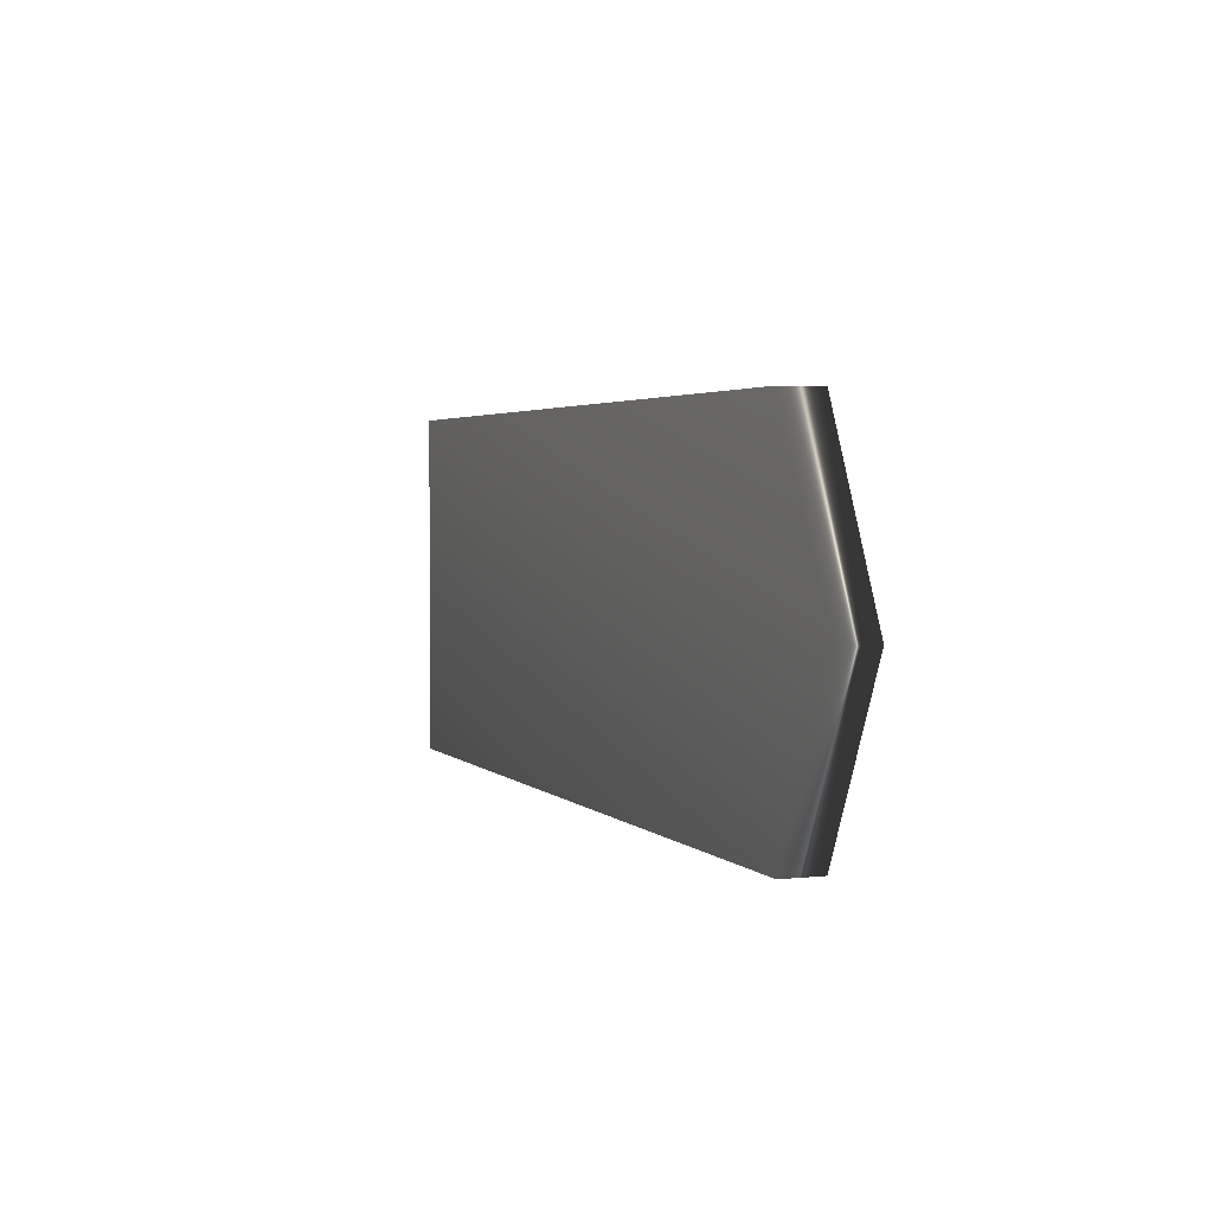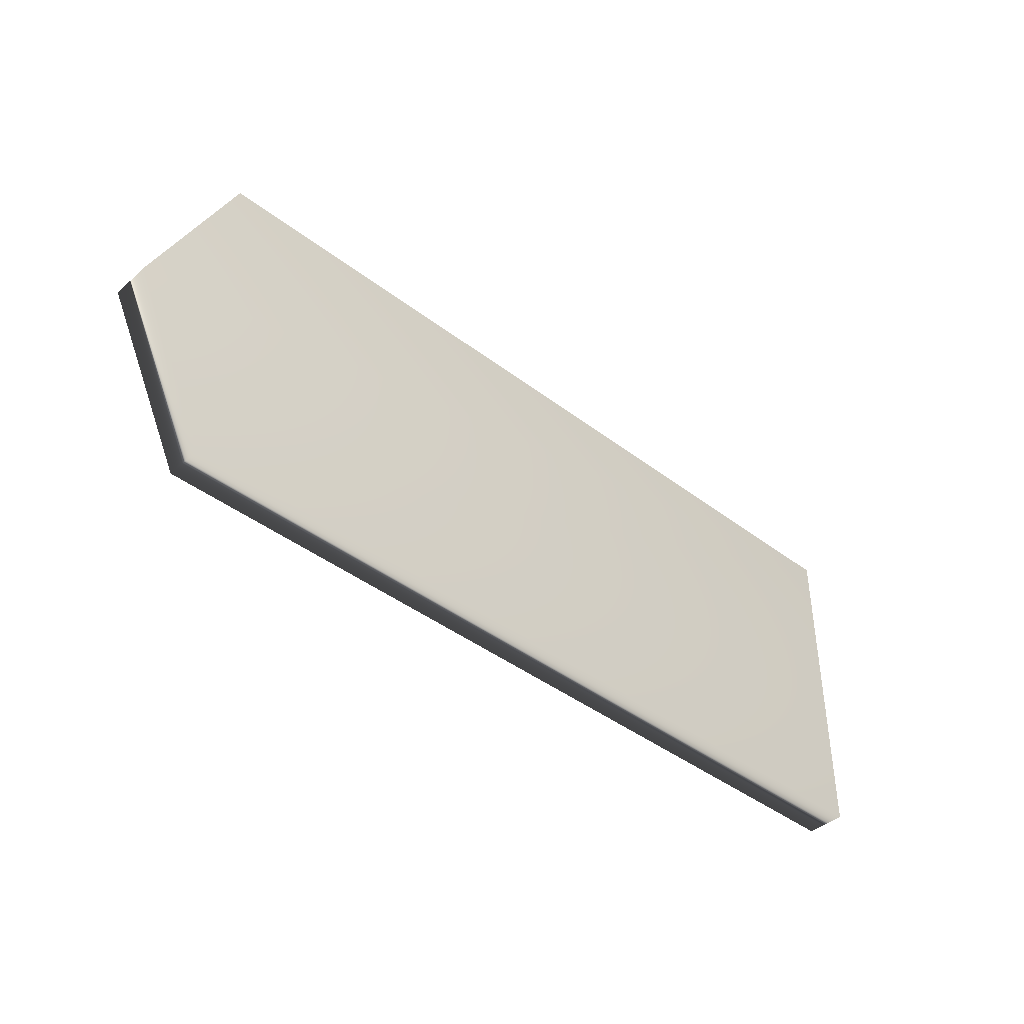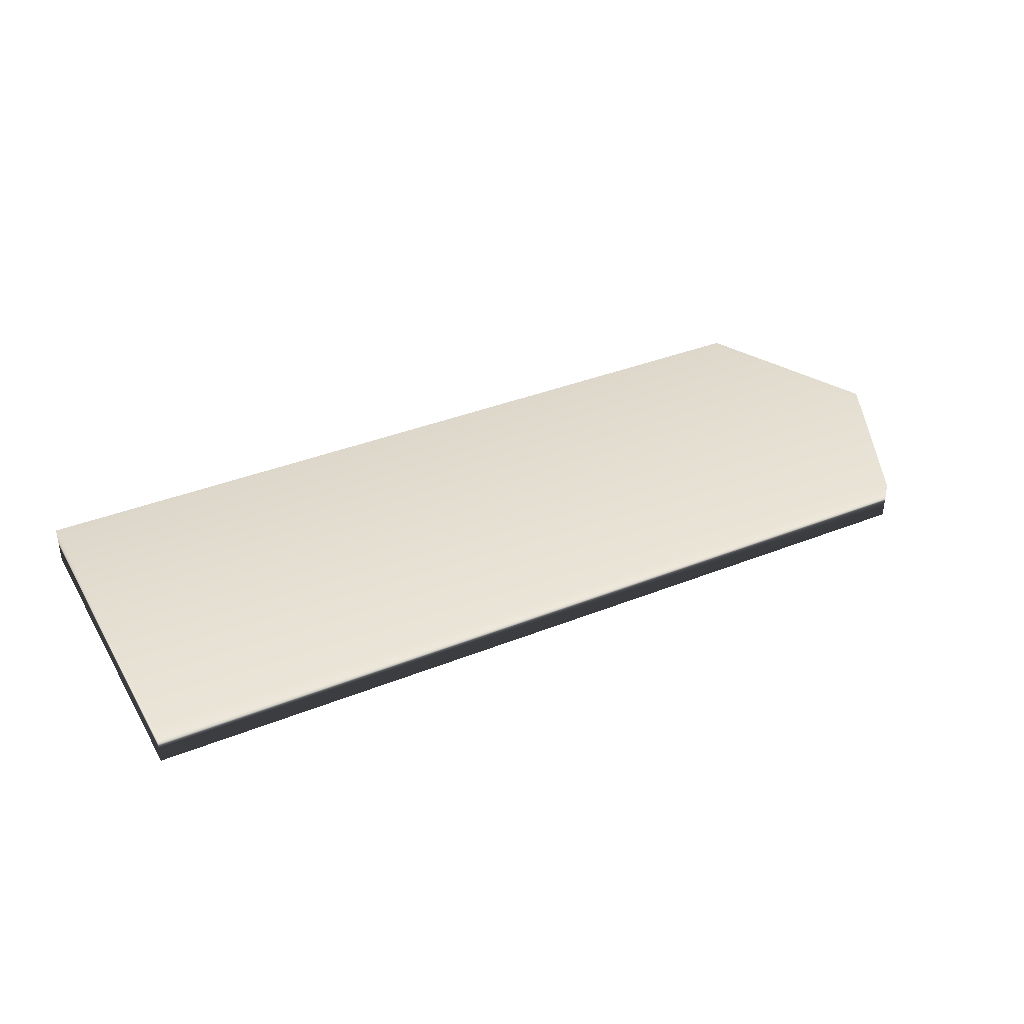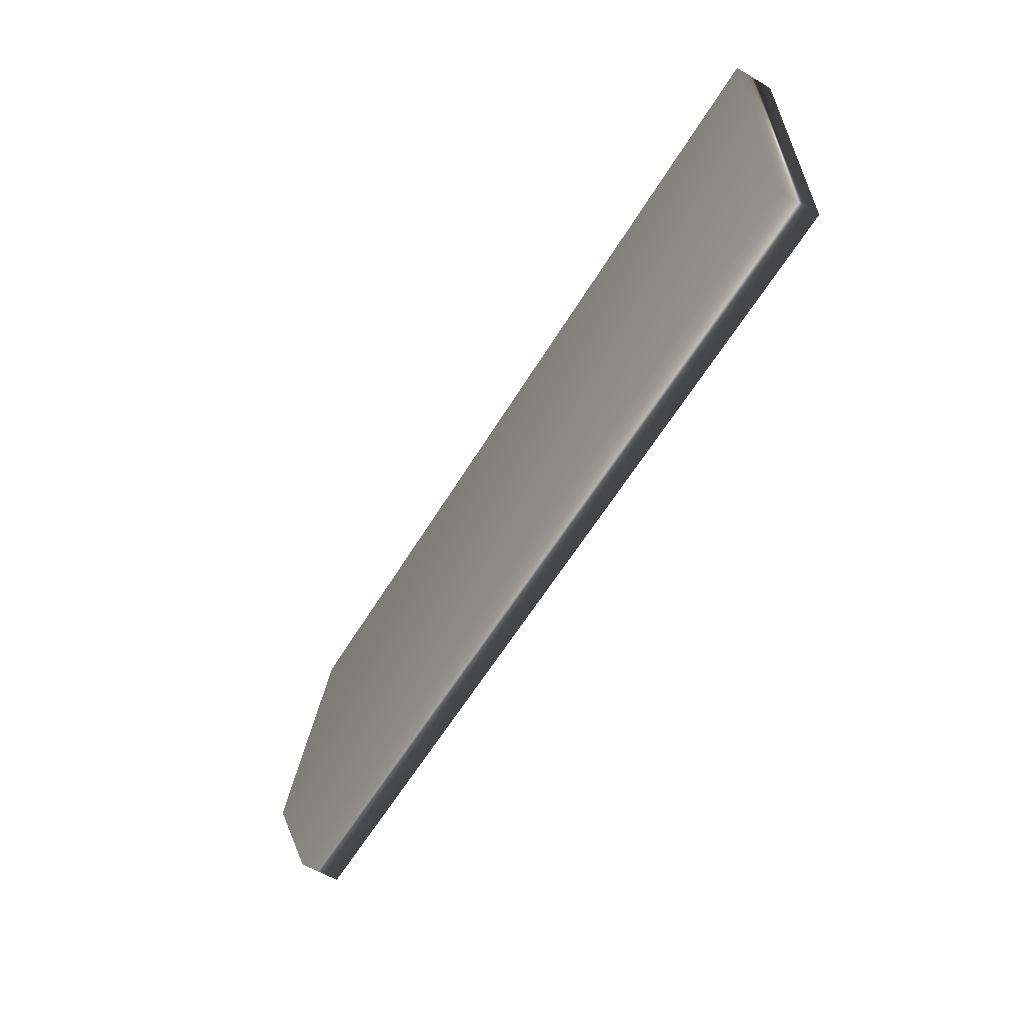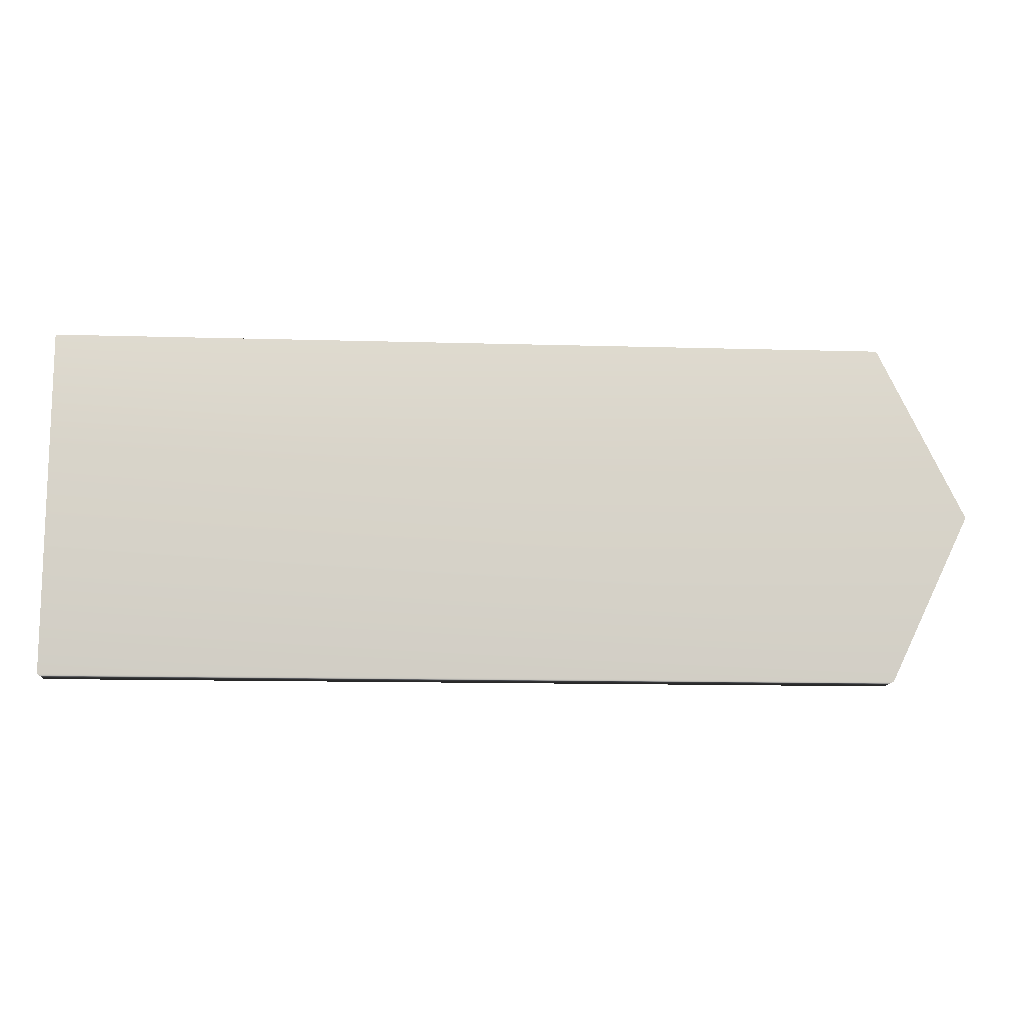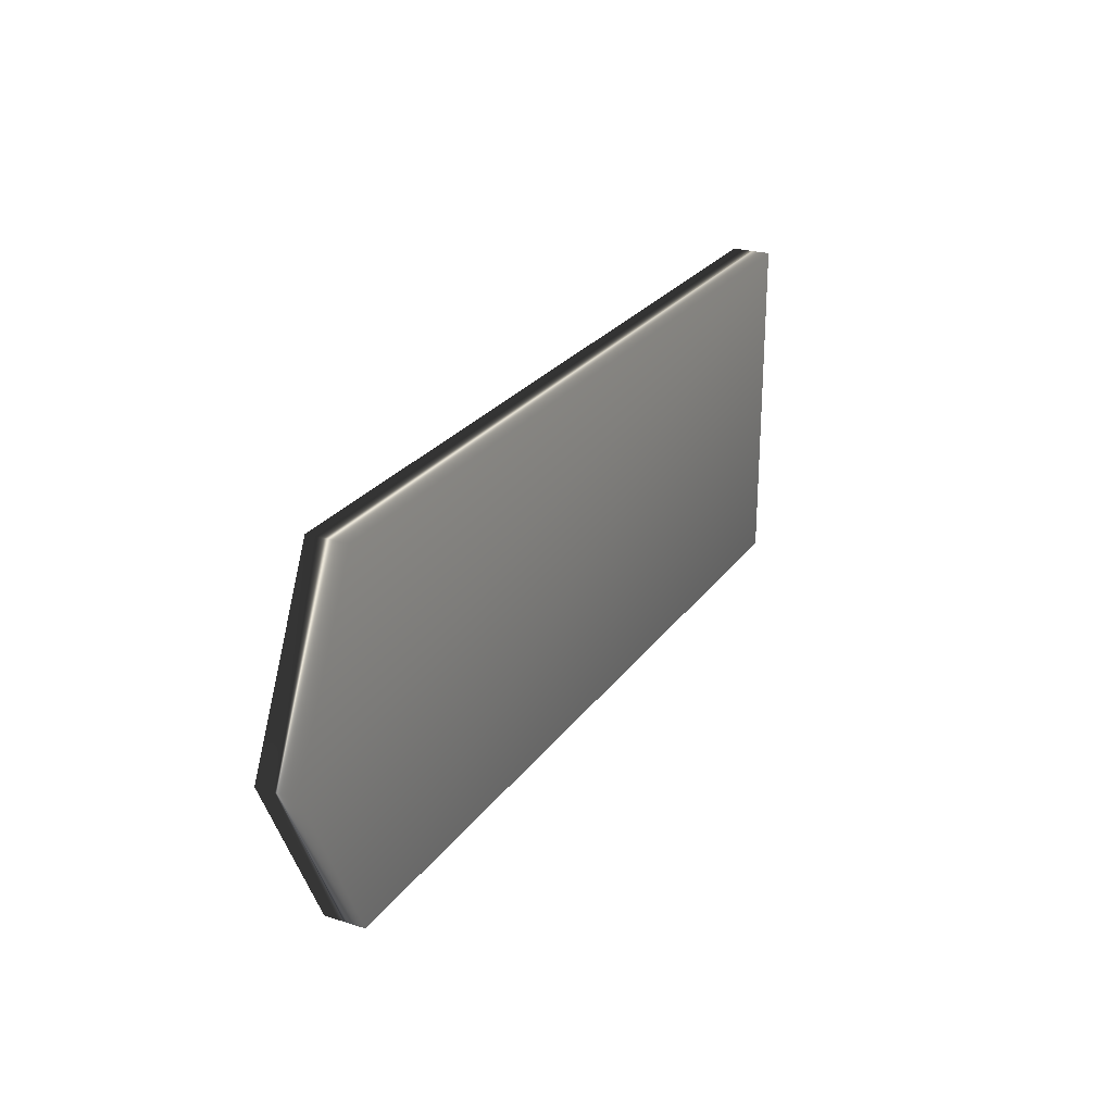
<metadata>
{"format":"obj","ext":"obj","renderer":"f3d","projection":"perspective","resolution":1024,"background":"white","views":[{"elev":3.0,"azim":68.9,"up":"+Y"},{"elev":-41.4,"azim":137.1,"up":"+Y"},{"elev":37.0,"azim":-27.3,"up":"+Z"},{"elev":-59.9,"azim":-121.1,"up":"+Y"},{"elev":-12.6,"azim":-3.9,"up":"+Y"},{"elev":25.1,"azim":117.1,"up":"+Y"}]}
</metadata>
<code>
g default
v 3.482 -22.23 -2.015
v 3.482 21.14 -2.015
v 109.9 -22.23 -2.015
v 109.5 21.14 -2.015
v 120.2 -1.003 -2.015
v 3.482 -22.23 2.985
v 3.482 21.14 2.985
v 109.9 -22.23 2.985
v 120.2 -1.003 2.985
v 109.5 21.14 2.985
g Directions_Sign_4
f 7 6 8 9 10
f 2 4 5 3 1
f 2 1 6 7
f 1 3 8 6
f 3 5 9 8
f 5 4 10 9
f 4 2 7 10

</code>
